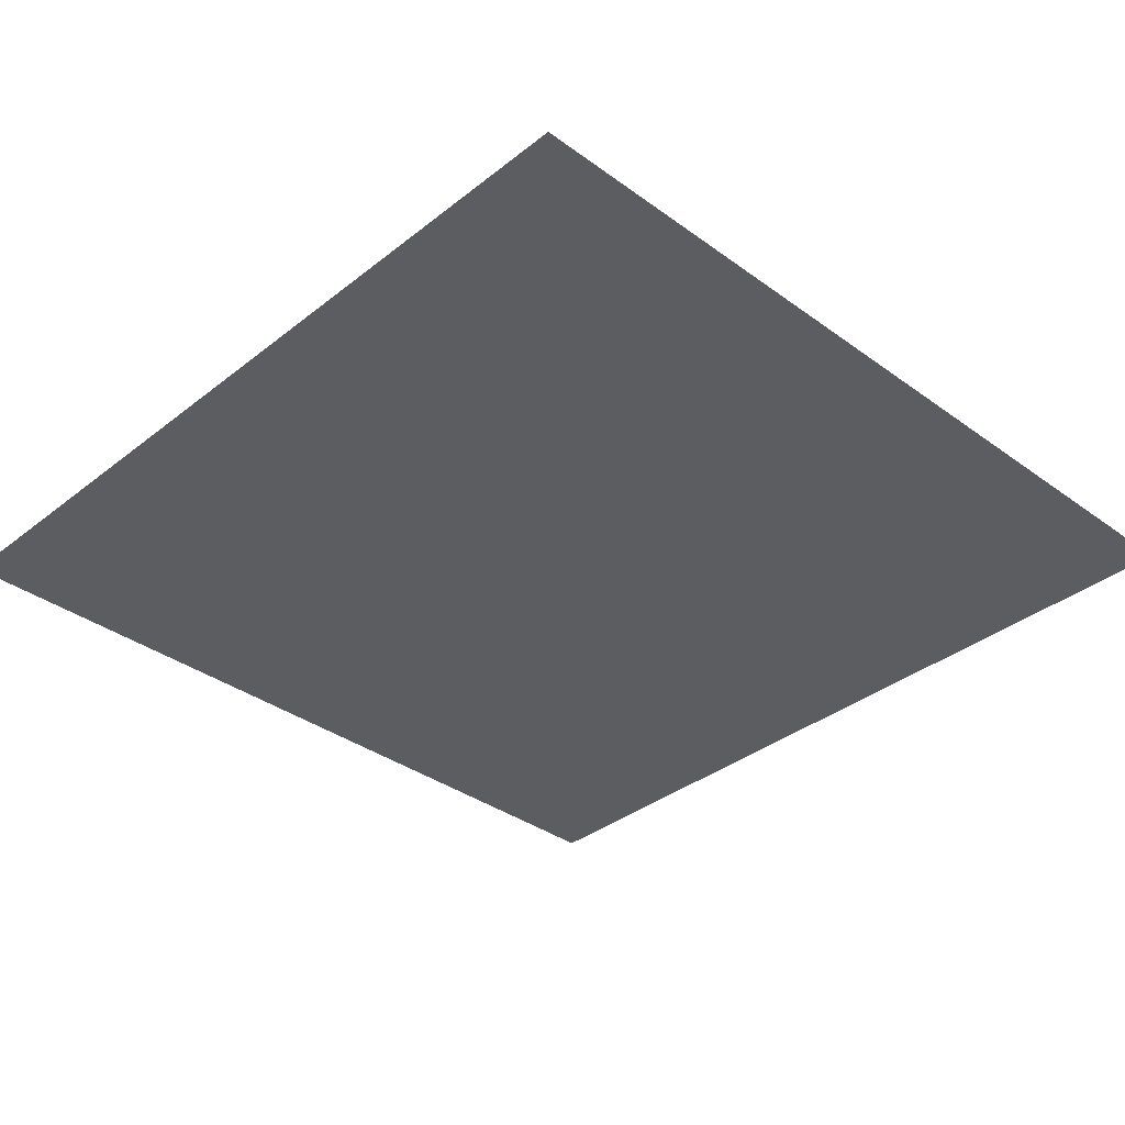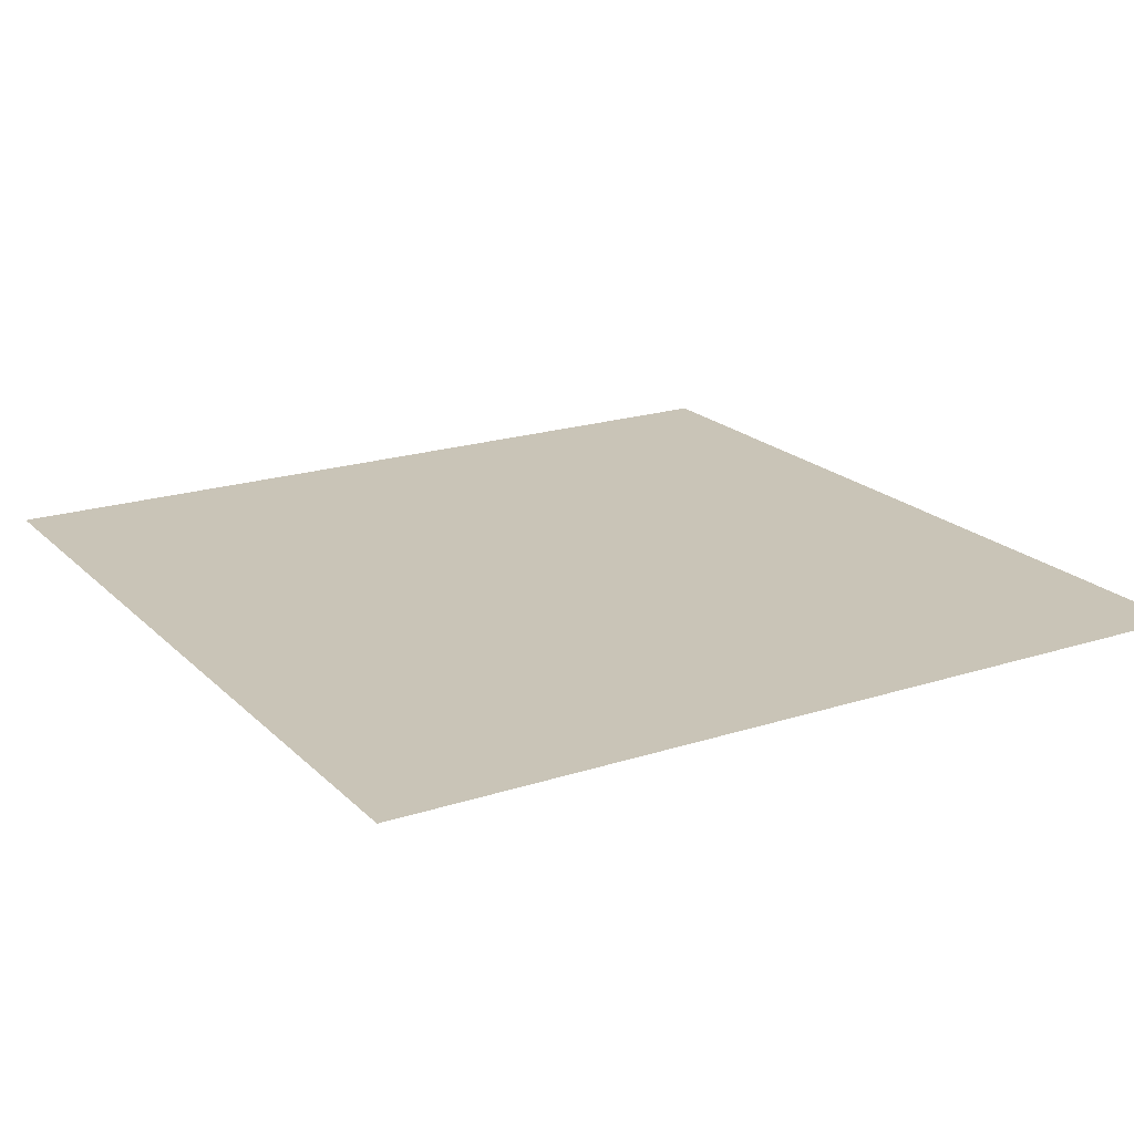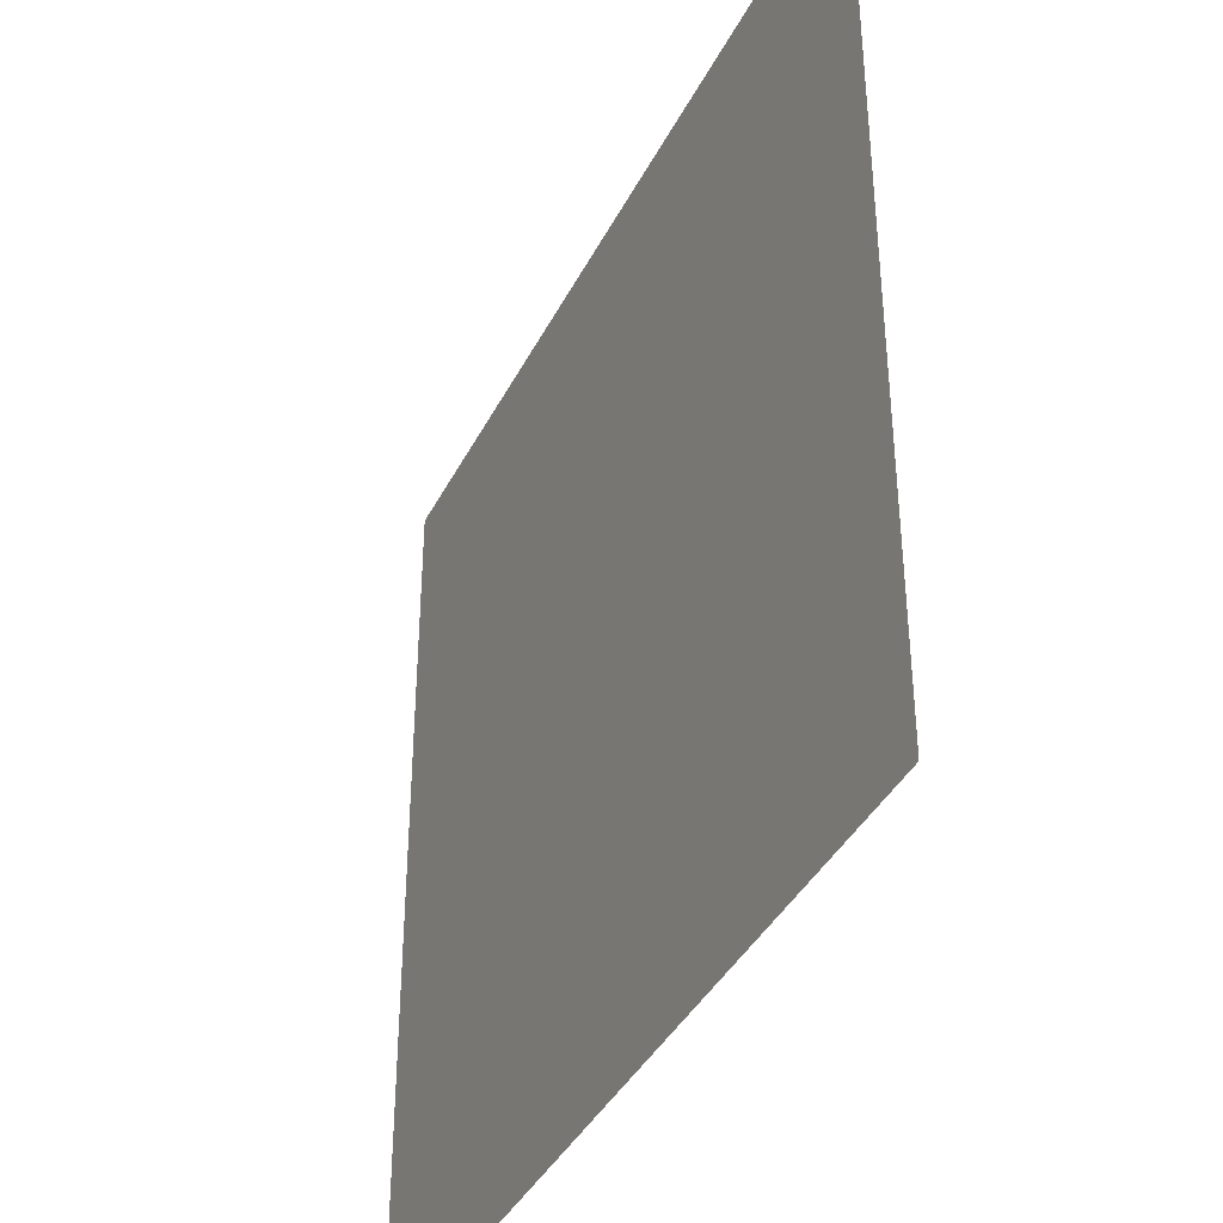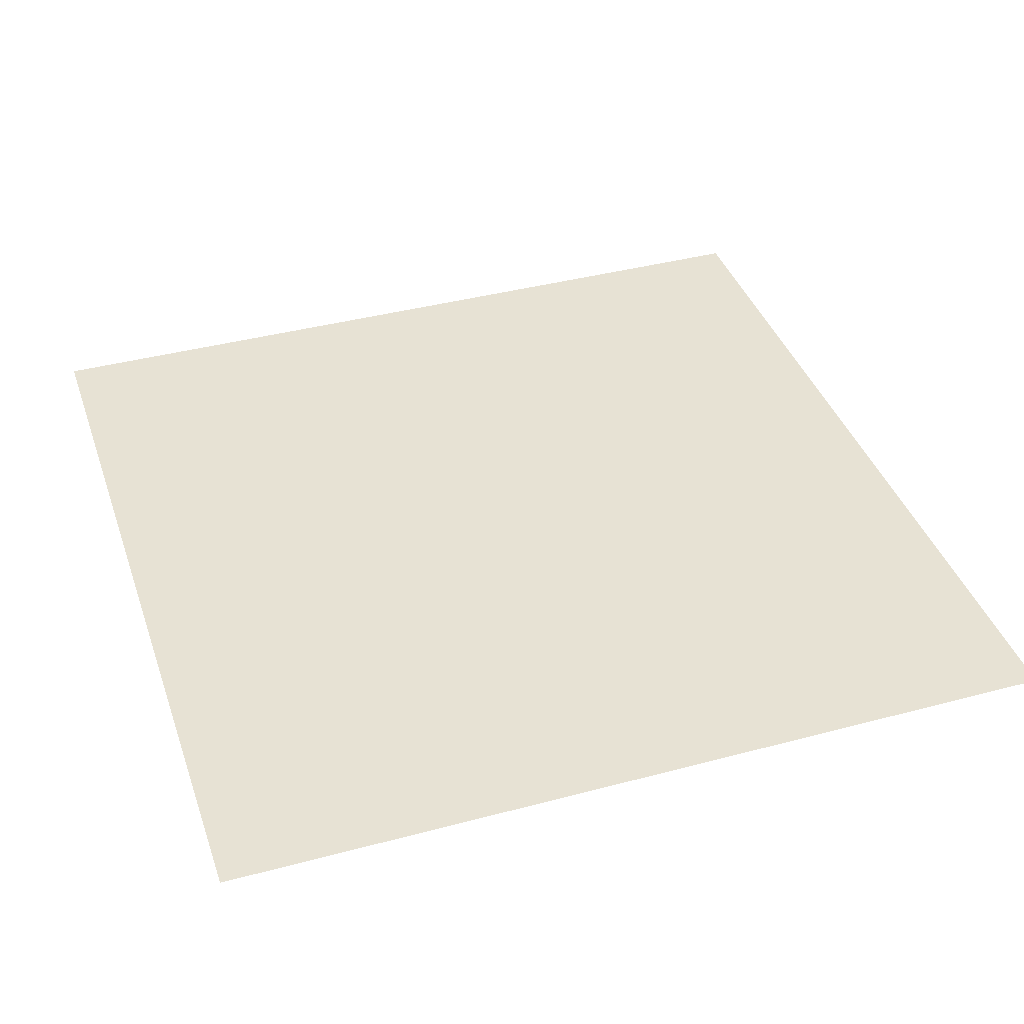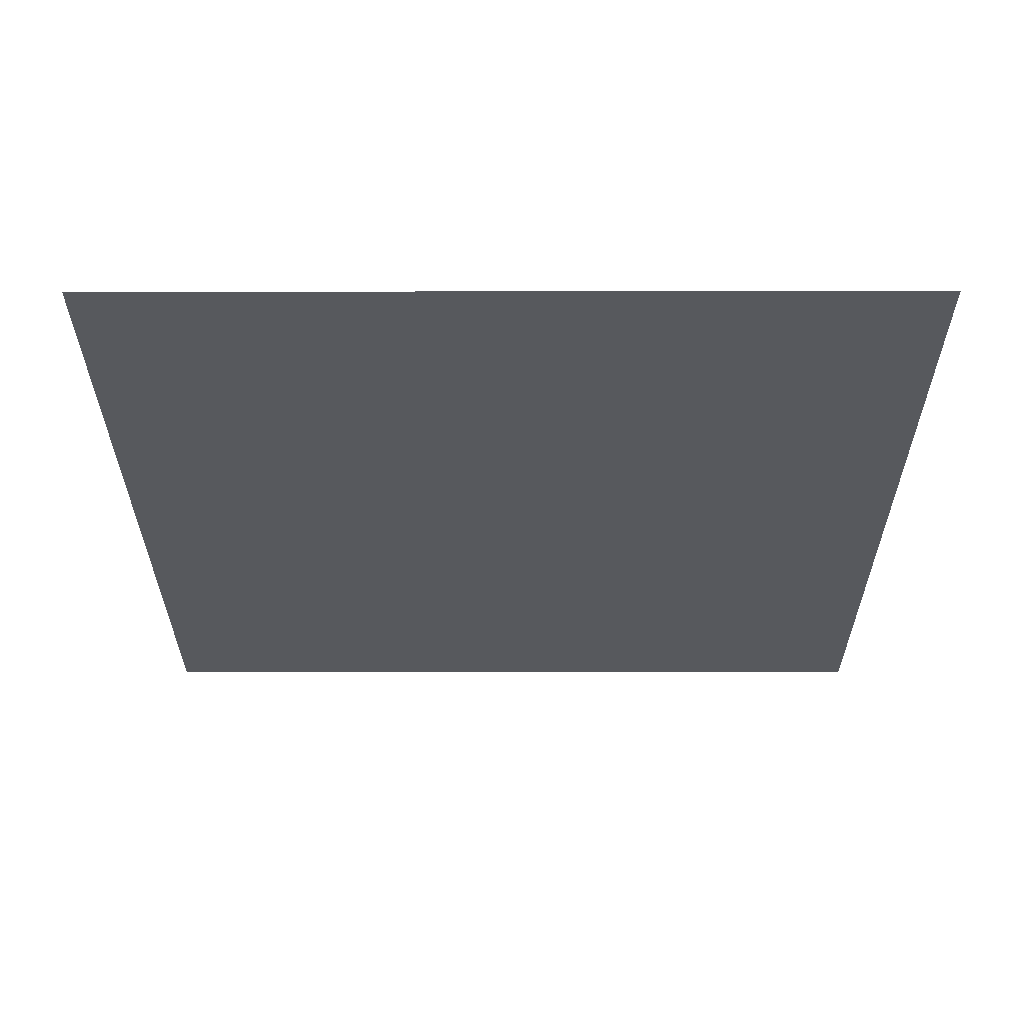
<metadata>
{"format":"obj","ext":"obj","renderer":"f3d","projection":"perspective","resolution":1024,"background":"white","views":[{"elev":-35.4,"azim":-133.9,"up":"+Z"},{"elev":20.0,"azim":59.2,"up":"+Z"},{"elev":-39.1,"azim":65.3,"up":"+Y"},{"elev":39.7,"azim":161.7,"up":"+Z"},{"elev":-29.4,"azim":0.1,"up":"+Z"}]}
</metadata>
<code>
v -1 1 0
v 1 1 0
v -1 -1 0
v 1 -1 0
f 2 3 1
f 2 4 3

</code>
